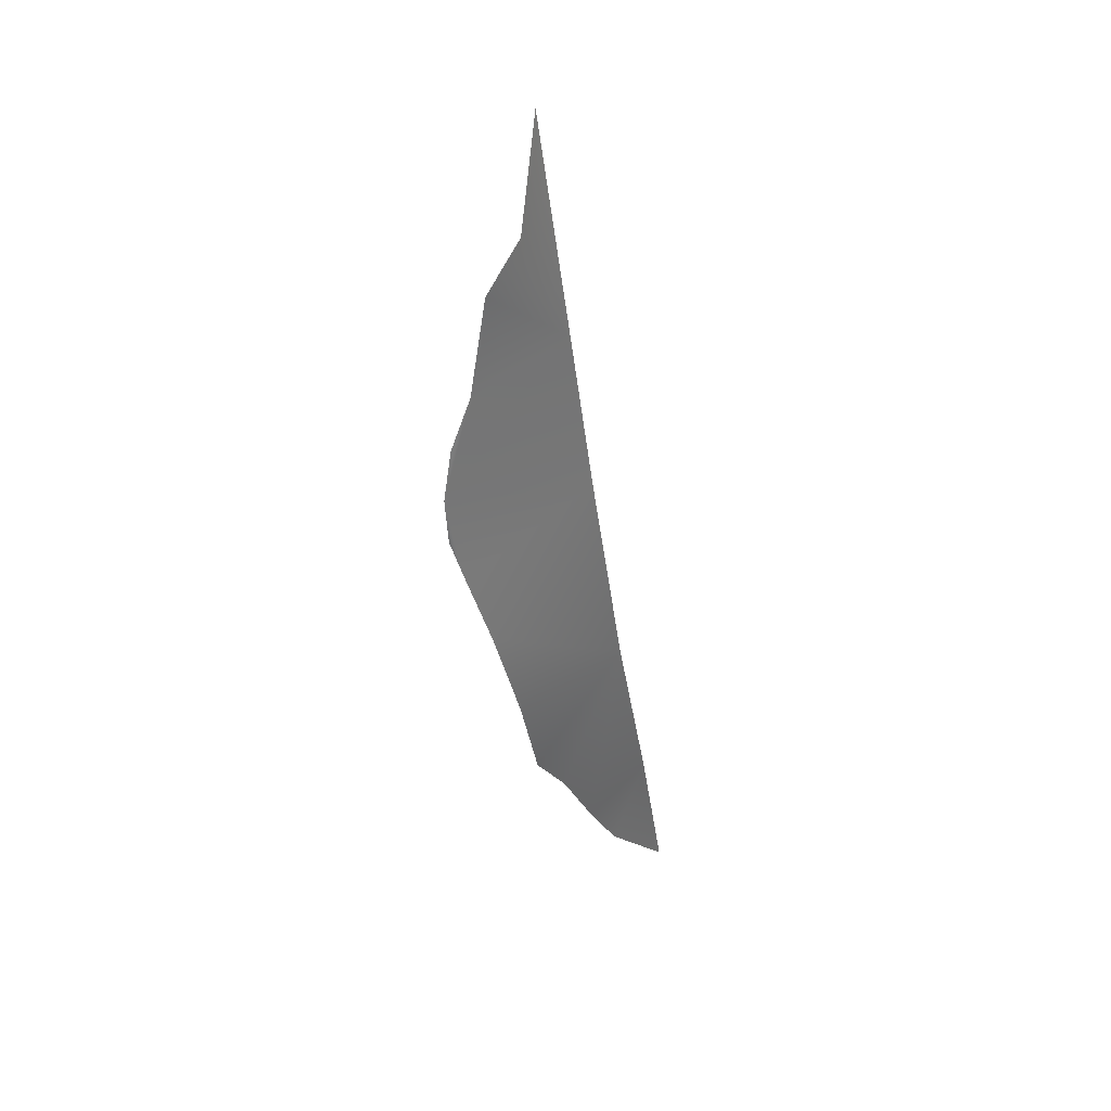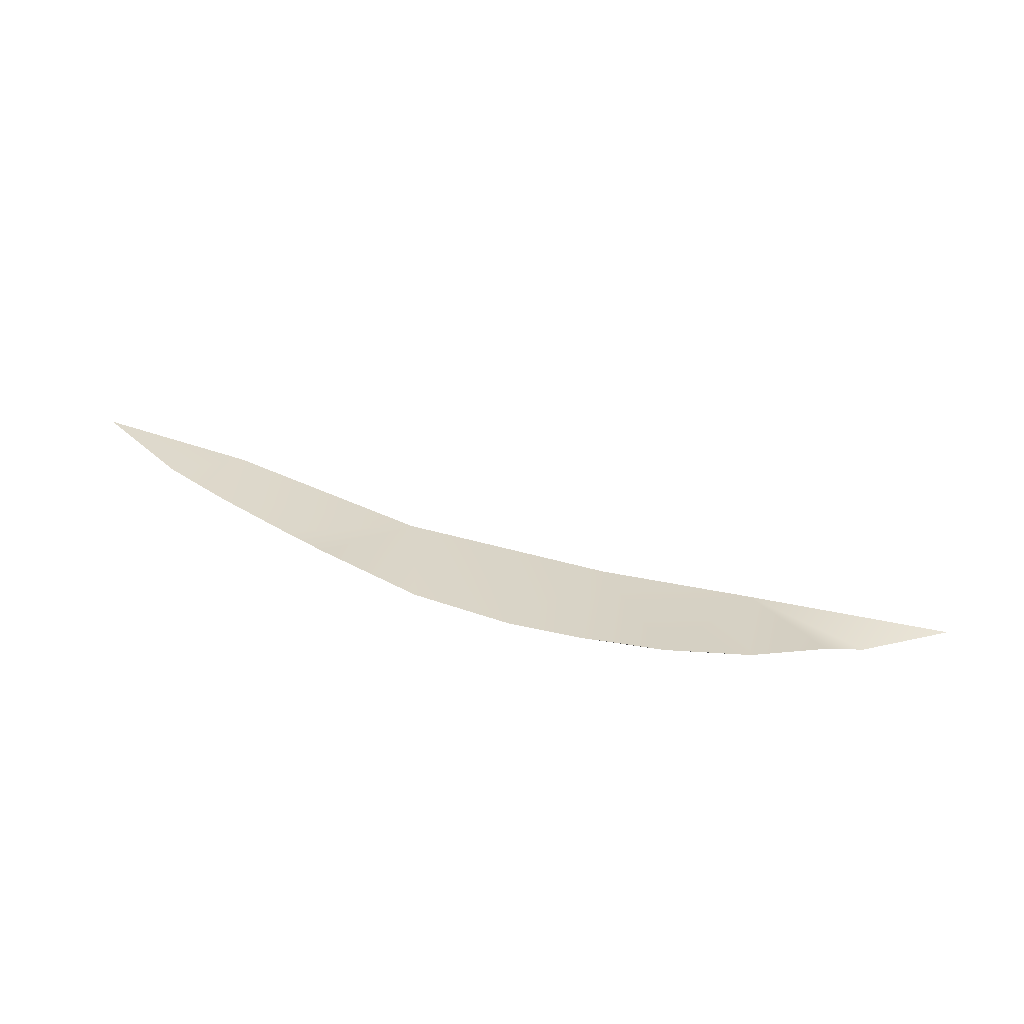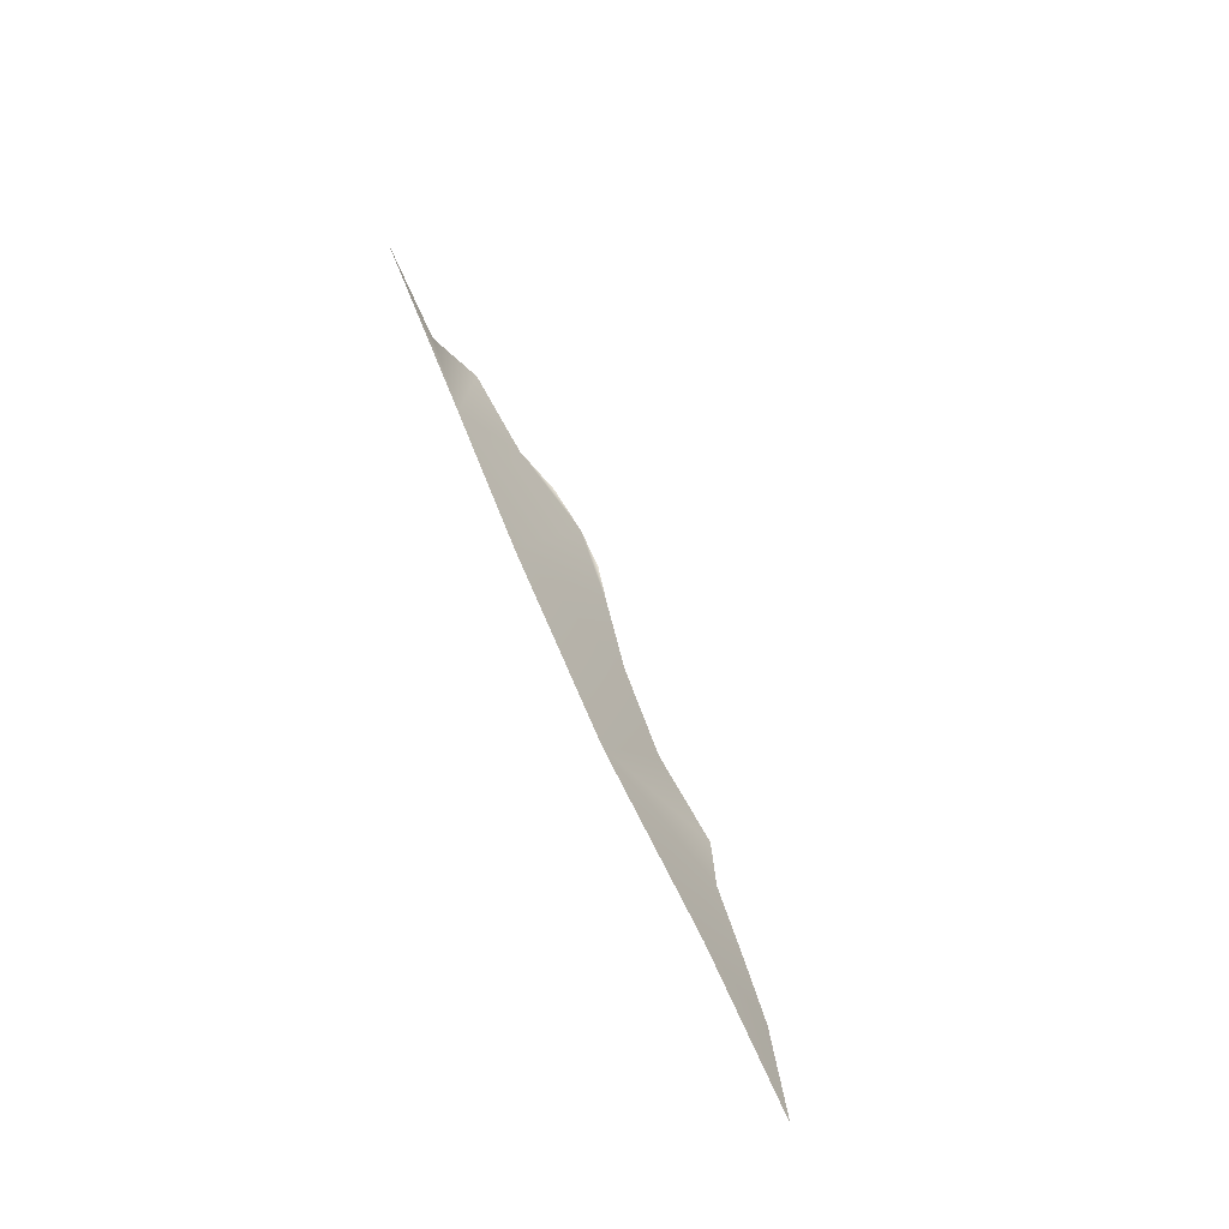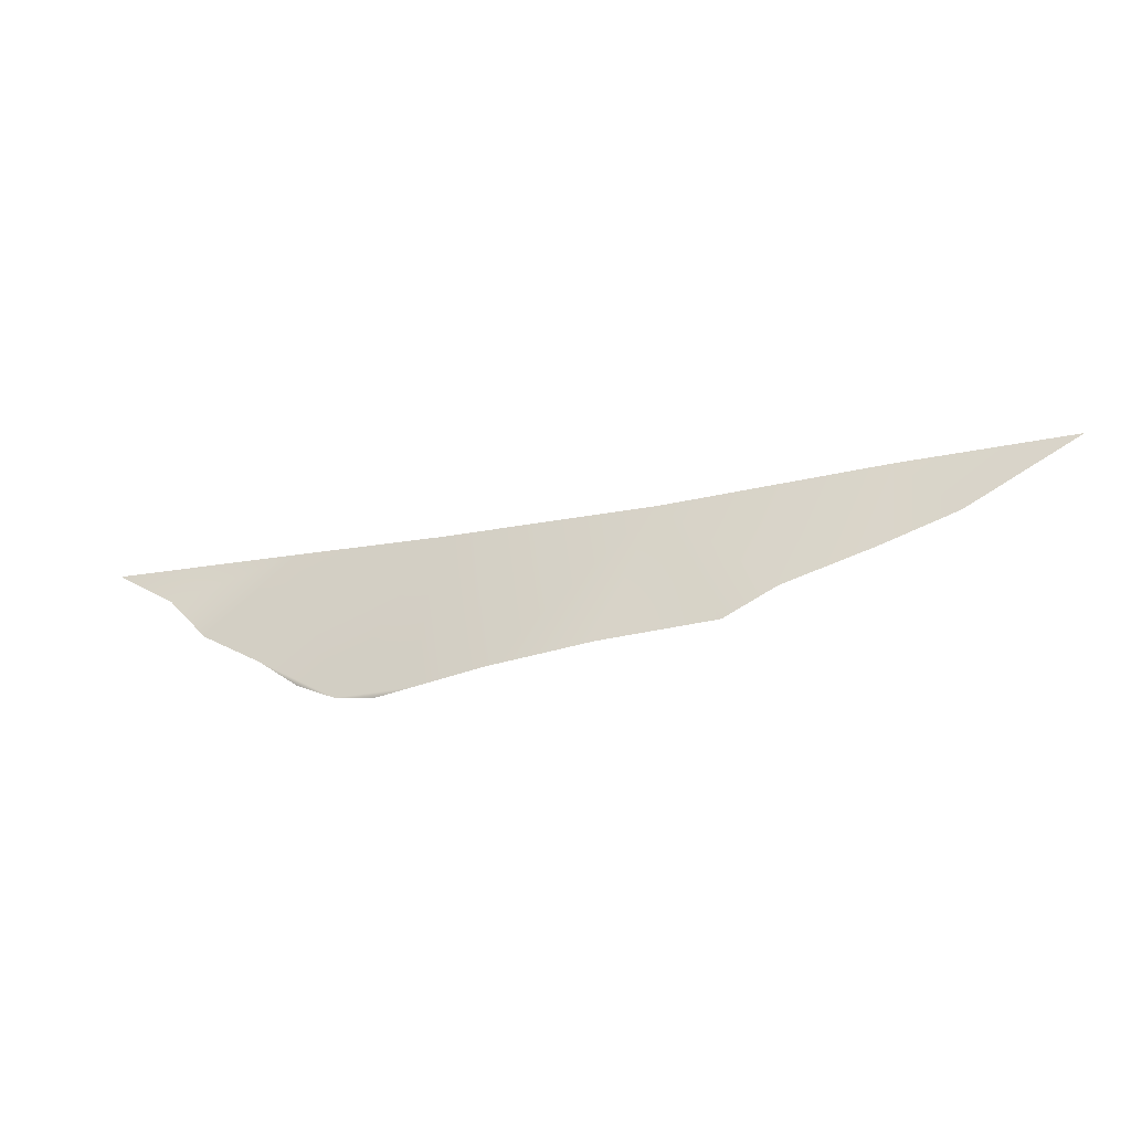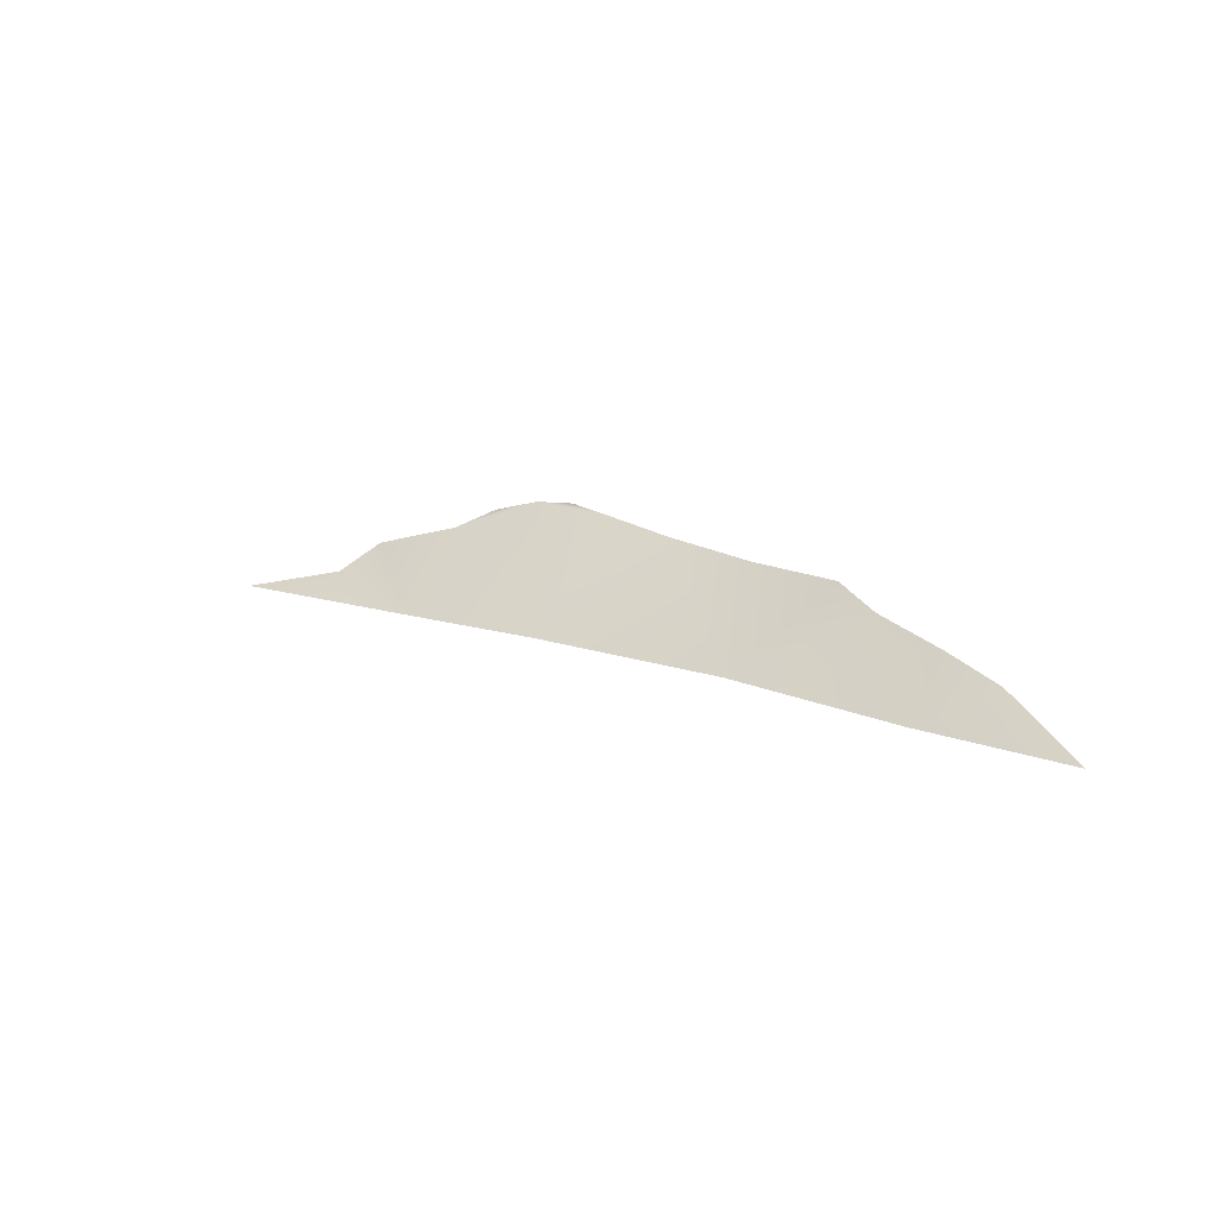
<metadata>
{"format":"obj","ext":"obj","renderer":"f3d","projection":"perspective","resolution":1024,"background":"white","views":[{"elev":-24.5,"azim":-84.5,"up":"+Z"},{"elev":69.2,"azim":-143.8,"up":"+Y"},{"elev":31.7,"azim":64.9,"up":"+Z"},{"elev":-75.8,"azim":10.6,"up":"+Z"},{"elev":9.9,"azim":59.3,"up":"+Y"}]}
</metadata>
<code>
g rockEPlane003_geo
v -9.066 4.045 -0.2686
v -7.781 3.751 -0.8465
v -10.29 4.012 0.3746
v -6.571 0.3177 2.542
v -5.559 3.278 -1.695
v 1.127e-06 2.26e-07 -2.448e-06
v -2.351 2.84 -2.634
v 1.164 2.688 -3.215
v 2.839 2.019 -3.28
v 5.604 1.383 -3.473
v 6.622 -0.3298 -1.5
v 7.969 0.7854 -3.535
v 11.54 -0.5702 -3.1
v -11.22 0.5389 4.709
v -12.58 3.028 2.194
v -11.47 3.683 1.252
v -14.46 2.425 4.053
v -15.47 1.41 5.122
v -17.47 0.8372 7.566
g rockEPlane003_geo_0
f 3 2 1
f 3 4 2
f 5 2 4
f 6 5 4
f 5 6 7
f 6 8 7
f 6 9 8
f 10 9 6
f 11 10 6
f 12 10 11
f 11 13 12
f 14 4 3
f 15 14 3
f 3 16 15
f 14 15 17
f 14 17 18
f 14 18 19

</code>
